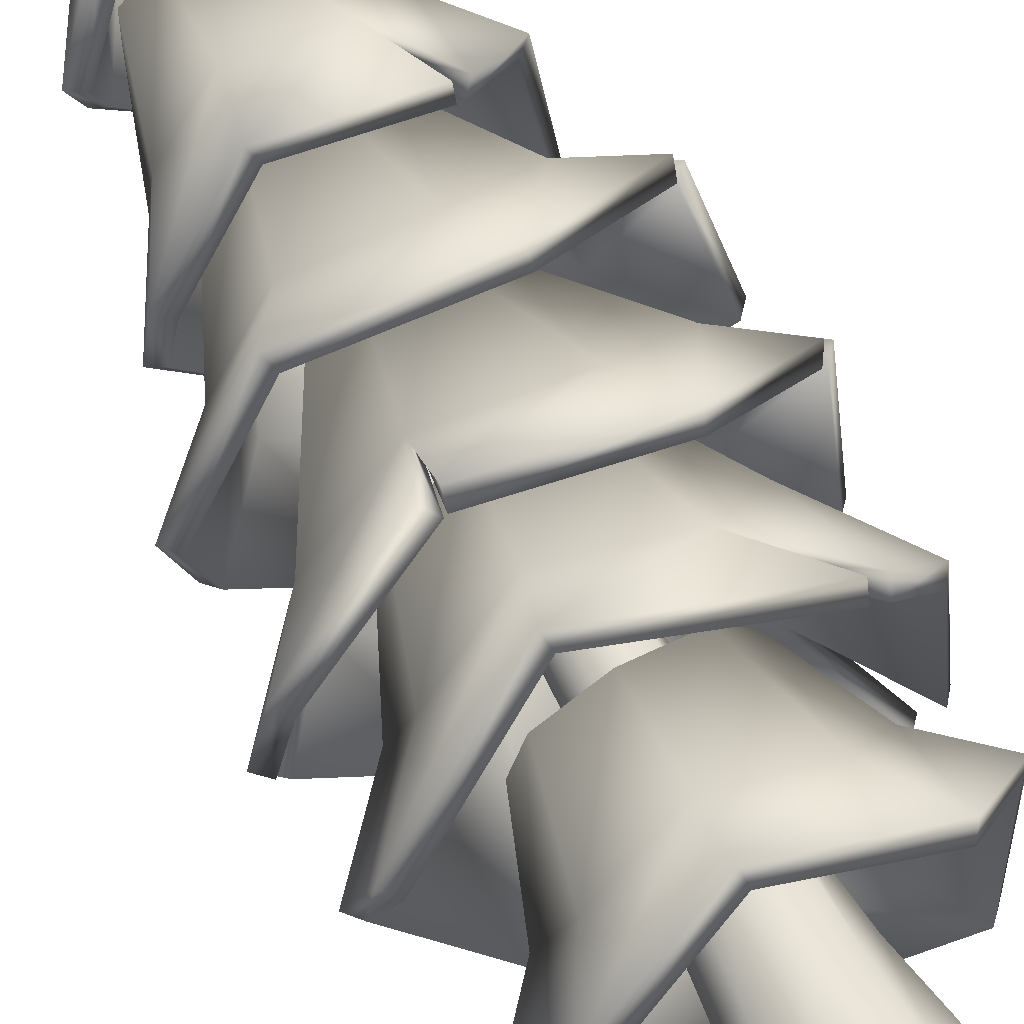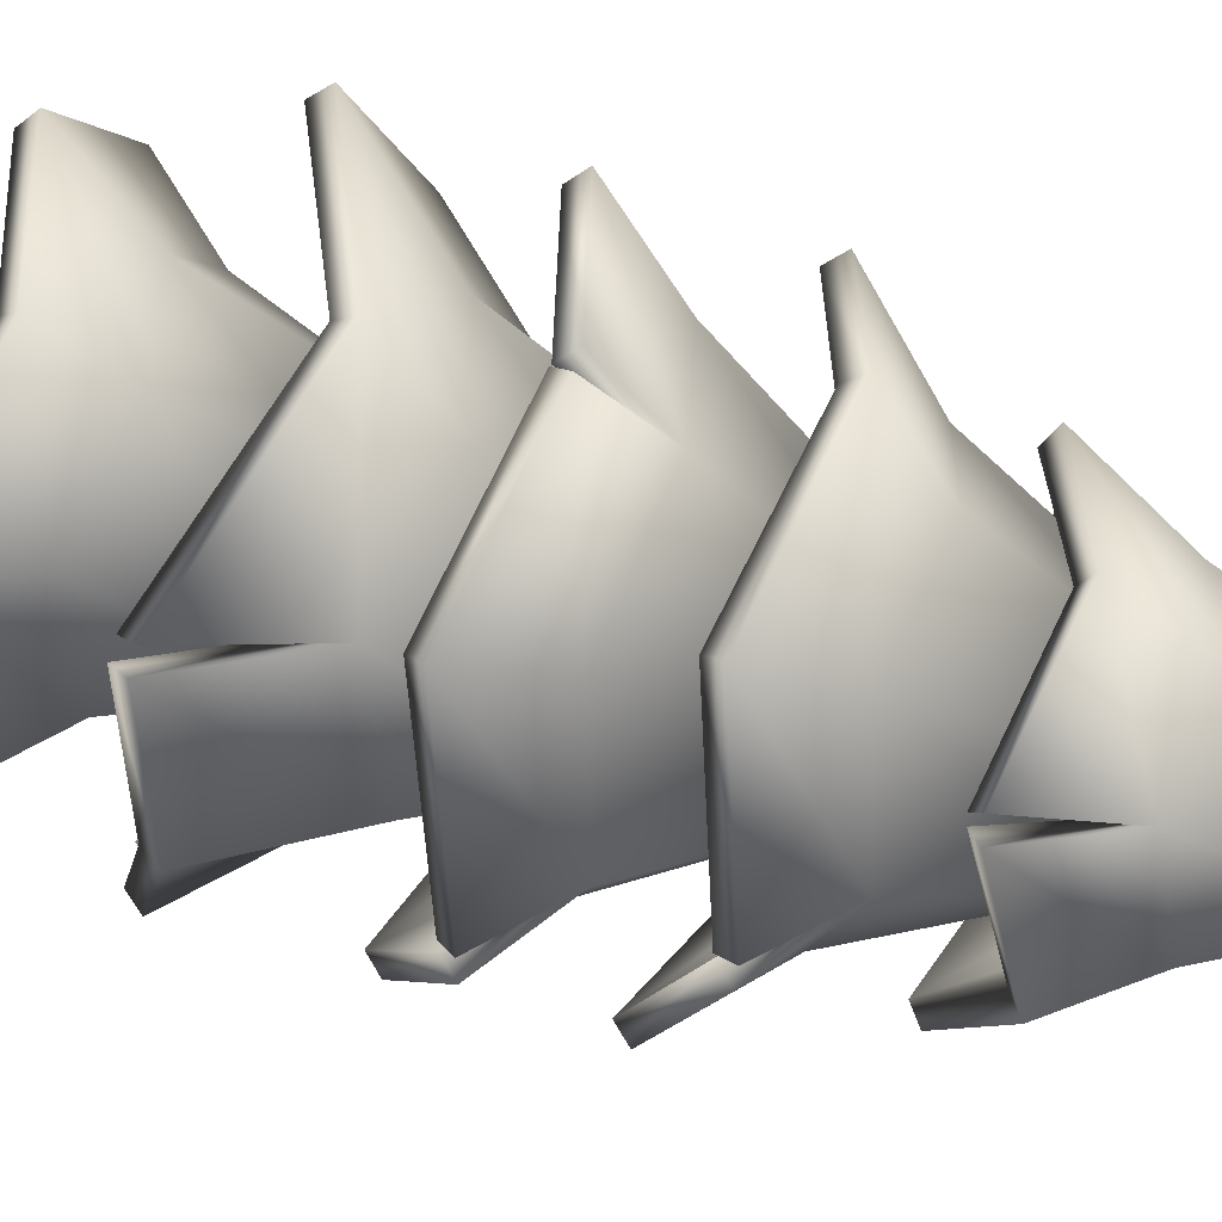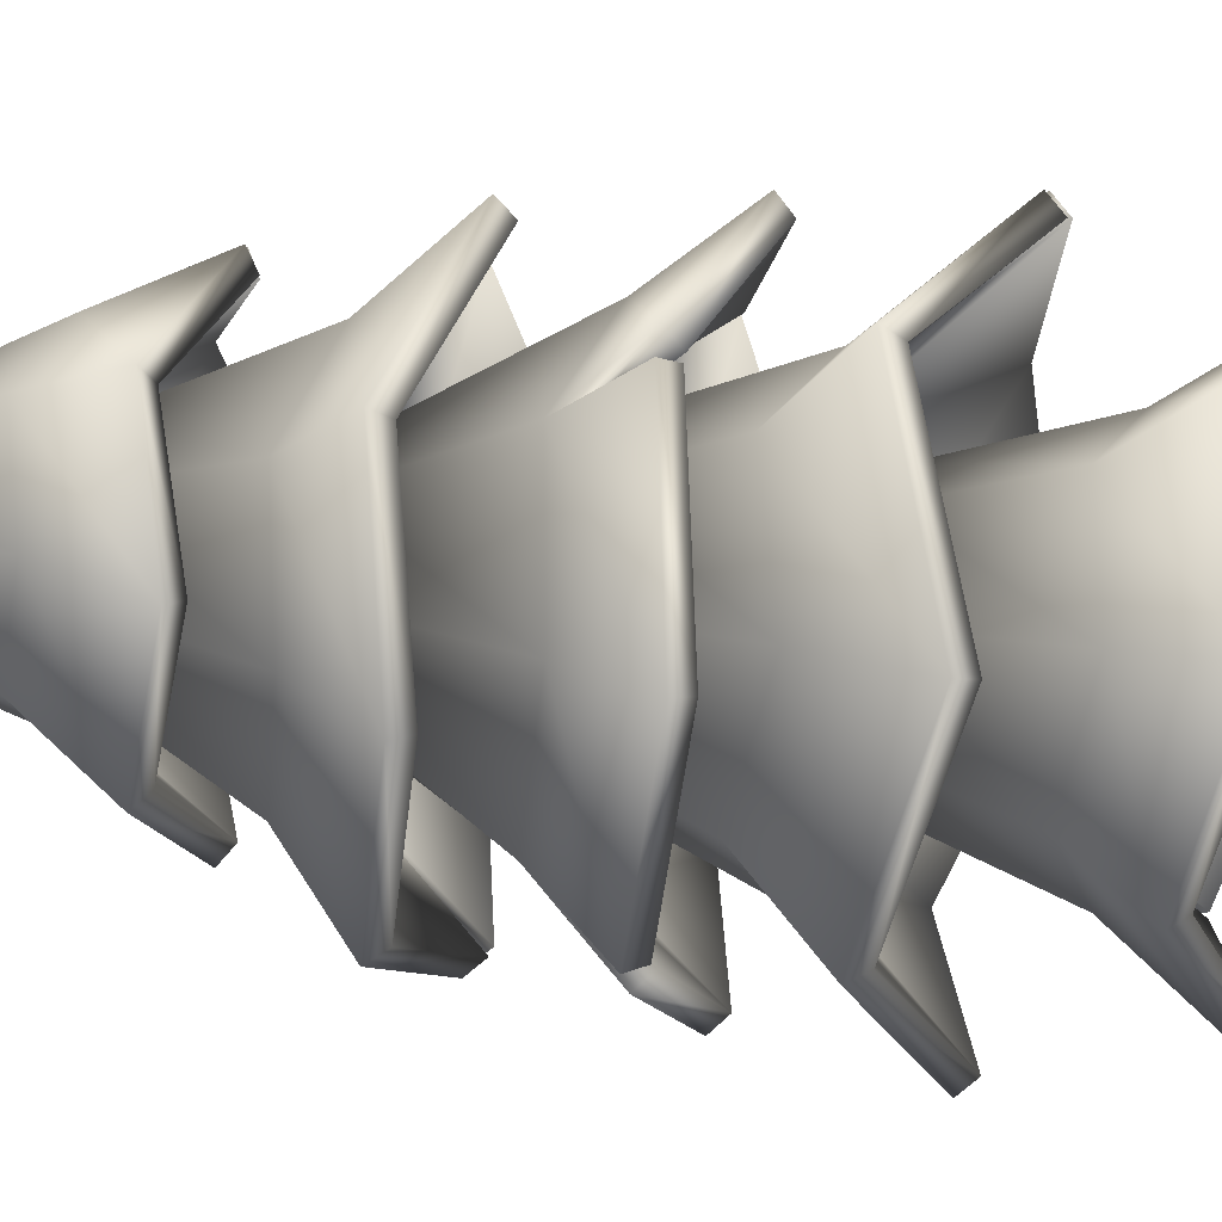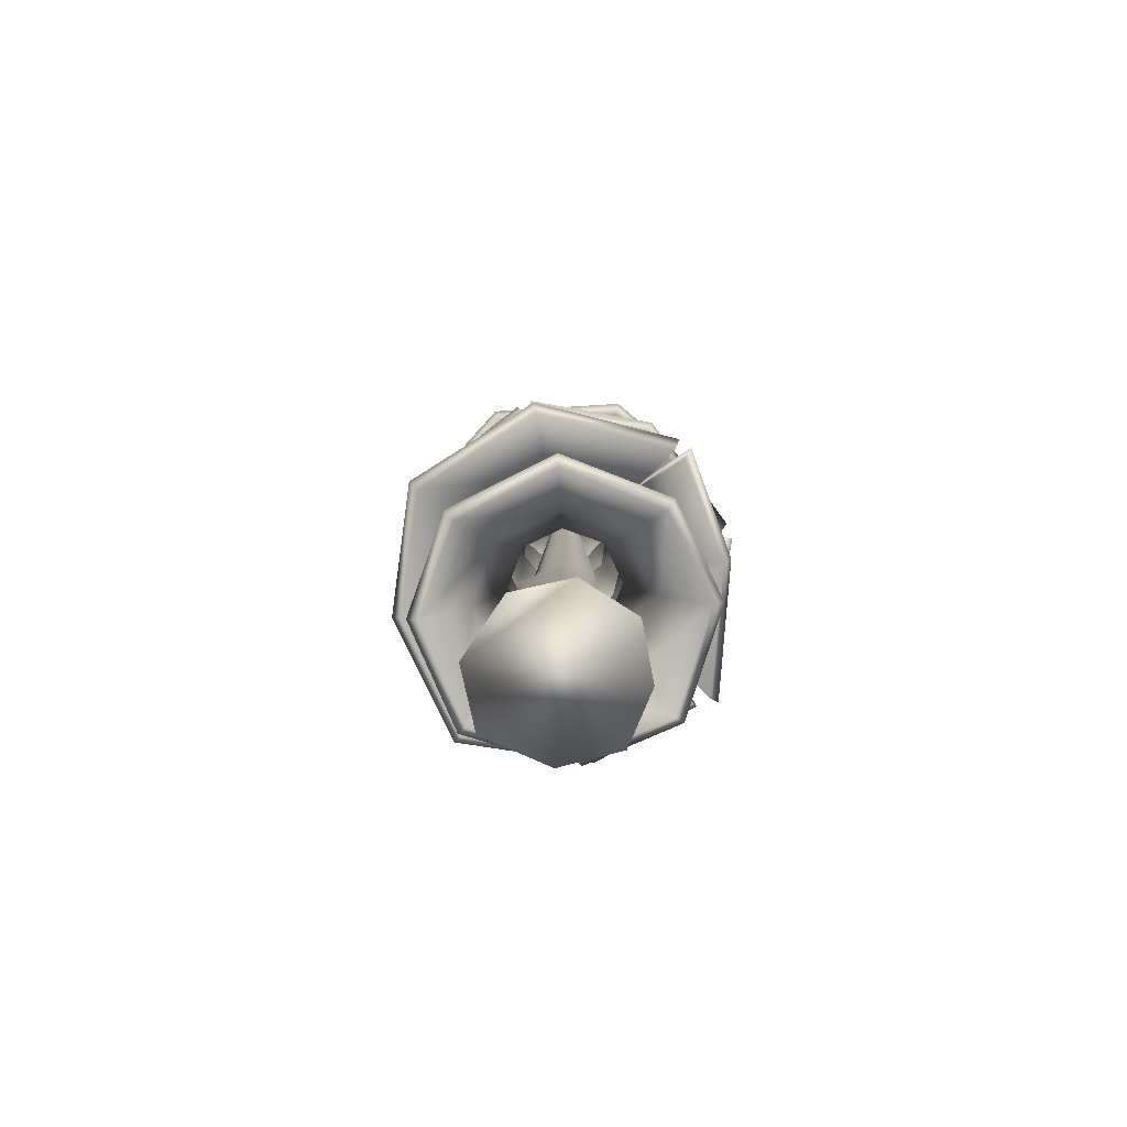
<metadata>
{"format":"obj","ext":"obj","renderer":"f3d","projection":"perspective","resolution":1024,"background":"white","views":[{"elev":68.8,"azim":-29.3,"up":"+Z"},{"elev":79.0,"azim":105.7,"up":"+Z"},{"elev":32.9,"azim":-78.9,"up":"+Z"},{"elev":-79.2,"azim":-6.9,"up":"+Y"}]}
</metadata>
<code>
v 17.87 -1.006 -12.3
v -18.92 -1.417 8.699
v -18.92 1.087 8.699
v -18.92 -3.251 8.699
v -18.92 0.3879 5.239
v -18.92 0.06033 2.311
v -18.92 -0.06801 -0.4786
v -15.99 0.3879 5.239
v -15.99 1.087 8.699
v -17.67 0.1394 2.212
v -17.64 1.173 1.991
v -18.07 0.1406 2.071
v -17.98 1.232 1.931
v -18.29 0.1399 1.634
v -18.08 1.329 1.657
v -18.14 0.137 1.214
v -18.03 1.241 1.327
v -17.66 0.1406 1.067
v -17.67 1.195 1.228
v -17.26 0.1399 1.227
v -17.38 1.227 1.366
v -17.15 0.138 1.626
v -17.27 1.283 1.647
v -17.27 0.1406 2.022
v -17.43 1.173 1.868
v -17.85 2.286 1.815
v -17.67 2.286 1.89
v -17.92 2.286 1.635
v -17.85 2.286 1.455
v -17.67 2.286 1.38
v -17.49 2.286 1.455
v -17.41 2.286 1.635
v -17.49 2.286 1.815
v -17.79 3.796 1.757
v -17.67 3.796 1.807
v -17.84 3.796 1.635
v -17.79 3.796 1.513
v -17.67 3.796 1.463
v -17.54 3.796 1.513
v -17.49 3.796 1.635
v -17.54 3.796 1.757
v -17.73 5.239 1.7
v -17.67 5.239 1.727
v -17.76 5.239 1.635
v -17.73 5.239 1.57
v -17.67 5.239 1.543
v -17.6 5.239 1.57
v -17.57 5.239 1.635
v -17.6 5.239 1.7
v -17.7 6.397 1.666
v -17.67 6.397 1.68
v -17.71 6.397 1.635
v -17.7 6.397 1.603
v -17.67 6.397 1.59
v -17.63 6.397 1.603
v -17.62 6.397 1.635
v -17.63 6.397 1.666
v -17.84 1.867 2.678
v -17.05 1.674 2.499
v -16.62 1.922 1.814
v -16.8 1.674 1.024
v -17.43 1.877 0.5902
v -18.28 1.674 0.7705
v -18.71 1.869 1.456
v -18.53 1.674 2.246
v -17.75 2.783 2.132
v -17.37 2.783 2.047
v -17.17 2.783 1.72
v -17.25 2.783 1.343
v -17.58 2.783 1.137
v -17.96 2.783 1.223
v -18.16 2.783 1.549
v -18.08 2.783 1.926
v -18.04 2.798 2.885
v -16.94 2.459 2.744
v -16.54 2.605 1.986
v -16.66 2.446 0.9492
v -17.31 2.748 0.3648
v -18.31 2.466 0.4803
v -18.85 2.73 1.258
v -18.82 2.466 2.28
v -17.81 3.679 2.154
v -17.4 3.679 2.107
v -17.15 3.679 1.783
v -17.19 3.679 1.372
v -17.52 3.679 1.116
v -17.93 3.679 1.164
v -18.19 3.679 1.488
v -18.14 3.679 1.898
v -18.15 3.389 2.775
v -17.18 3.225 2.795
v -16.52 3.477 2.093
v -16.51 3.225 1.15
v -17.19 3.433 0.4835
v -18.15 3.225 0.4758
v -18.81 3.327 1.106
v -18.83 3.225 2.121
v -17.82 4.415 2.022
v -17.5 4.415 2.021
v -17.28 4.415 1.794
v -17.28 4.415 1.474
v -17.51 4.415 1.249
v -17.83 4.415 1.25
v -18.05 4.415 1.477
v -18.05 4.415 1.797
v -18.32 4.164 2.632
v -17.41 4.001 2.819
v -16.69 4.246 2.322
v -16.48 4.001 1.375
v -17.02 4.208 0.6254
v -18.01 3.995 0.4692
v -18.68 4.133 0.9891
v -18.85 4.001 1.896
v -17.89 5.175 1.986
v -17.58 5.175 2.041
v -17.32 5.175 1.859
v -17.26 5.175 1.546
v -17.44 5.175 1.286
v -17.76 5.175 1.23
v -18.02 5.175 1.412
v -18.07 5.175 1.725
v -17.98 4.91 2.487
v -17.16 4.799 2.433
v -16.79 5.058 1.949
v -16.78 4.807 1.251
v -17.31 4.988 0.7711
v -18.02 4.745 0.781
v -18.51 4.854 1.307
v -18.49 4.721 2.02
v -17.81 5.964 1.943
v -17.56 5.977 1.935
v -17.39 5.985 1.752
v -17.39 5.985 1.501
v -17.58 5.976 1.328
v -17.83 5.963 1.336
v -18 5.955 1.519
v -17.99 5.955 1.77
v -18.05 5.938 2.159
v -17.54 5.78 2.302
v -17.12 6.036 2.005
v -16.98 5.786 1.525
v -17.33 5.977 1.085
v -17.76 5.777 0.9698
v -18.19 5.905 1.25
v -18.32 5.771 1.747
v -17.71 7.069 1.693
v -17.65 7.069 1.706
v -17.61 7.07 1.677
v -17.6 7.07 1.624
v -17.62 7.07 1.578
v -17.68 7.069 1.566
v -17.72 7.069 1.595
v -17.73 7.068 1.647
v -17.35 6.394 1.845
v -17.27 6.258 1.572
v -17.92 6.212 2.003
v -17.59 6.254 2.013
v -18.06 6.201 1.689
v -17.71 6.253 1.257
v -18 6.201 1.384
v -17.4 6.279 1.283
v -17.26 5.991 1.097
v -17.42 5.386 1.112
v -17.9 5.236 1.12
v -17.06 5.431 1.915
v -17.06 5.278 1.44
v -17.88 5.337 2.282
v -17.38 5.262 2.282
v -18.22 5.22 1.962
v -18.23 5.301 1.477
v -18.34 4.487 1.208
v -18.45 4.412 1.807
v -17.24 4.528 0.9682
v -17.84 4.412 0.8549
v -17 4.553 2.053
v -16.89 4.412 1.463
v -18.1 4.504 2.294
v -17.49 4.412 2.416
v -17.9 3.995 0.4431
v -18.5 3.709 1.294
v -18.5 3.627 1.987
v -17.32 3.755 0.801
v -18.02 3.627 0.7967
v -16.84 3.783 1.968
v -16.83 3.627 1.284
v -18.02 3.728 2.462
v -17.31 3.627 2.474
v -18.06 3.389 2.829
v -18.89 3.339 1.233
v -18.45 3.136 1.412
v -18.39 2.99 2.036
v -17.44 3.126 0.8434
v -18.07 2.99 0.9156
v -16.88 3.193 1.851
v -16.95 2.99 1.234
v -17.9 3.15 2.416
v -17.26 2.99 2.354
v -17.24 2.115 2.232
v -16.94 2.246 1.759
v -18.39 2.218 1.511
v -18.26 2.115 2.057
v -17.54 2.239 0.9137
v -18.09 2.115 1.037
v -17.07 2.115 1.213
v -17.79 2.217 2.356
v -17.57 1.877 0.5823
v -16.51 2.466 0.9908
v -16.46 3.497 1.979
v -17.02 2.466 2.79
v -17.25 4.783 2.49
v -16.63 4.252 2.204
v -17.4 4.969 0.7646
v -17.34 3.413 0.4626
v -17.83 1.797 2.6
v -17.1 1.609 2.429
v -16.7 1.85 1.801
v -16.87 1.608 1.072
v -17.48 1.812 0.649
v -18.23 1.608 0.837
v -18.63 1.799 1.469
v -18.46 1.609 2.197
v -17.73 2.746 2.035
v -17.43 2.747 1.966
v -17.27 2.745 1.704
v -17.33 2.747 1.401
v -17.6 2.745 1.235
v -17.9 2.747 1.304
v -18.07 2.746 1.566
v -18 2.747 1.869
v -18.02 2.715 2.823
v -16.97 2.384 2.68
v -16.6 2.518 1.969
v -16.72 2.378 0.9955
v -17.33 2.668 0.4302
v -18.27 2.391 0.5459
v -18.79 2.647 1.276
v -18.76 2.391 2.245
v -17.79 3.634 2.062
v -17.45 3.636 2.022
v -17.24 3.633 1.757
v -17.28 3.636 1.42
v -17.54 3.635 1.208
v -17.88 3.636 1.249
v -18.09 3.634 1.514
v -18.05 3.636 1.851
v -18.09 3.32 2.725
v -17.21 3.153 2.723
v -16.57 3.407 2.027
v -16.57 3.152 1.185
v -17.26 3.363 0.5298
v -18.12 3.154 0.5463
v -18.76 3.258 1.169
v -18.75 3.154 2.091
v -17.79 4.356 1.941
v -17.54 4.358 1.938
v -17.36 4.354 1.761
v -17.36 4.357 1.509
v -17.54 4.355 1.329
v -17.79 4.358 1.332
v -17.97 4.357 1.511
v -17.97 4.358 1.763
v -18.29 4.084 2.574
v -17.42 3.924 2.747
v -16.71 4.168 2.254
v -16.55 3.924 1.394
v -17.05 4.126 0.6818
v -17.97 3.92 0.5349
v -18.62 4.054 1.027
v -18.78 3.925 1.882
v -17.84 5.125 1.907
v -17.6 5.126 1.95
v -17.39 5.124 1.81
v -17.35 5.126 1.567
v -17.49 5.124 1.364
v -17.73 5.126 1.321
v -17.94 5.125 1.462
v -17.98 5.126 1.705
v -17.94 4.86 2.402
v -17.22 4.749 2.361
v -16.87 4.996 1.922
v -16.86 4.745 1.29
v -17.38 4.926 0.8237
v -17.98 4.682 0.8553
v -18.43 4.793 1.339
v -18.4 4.671 1.985
v -17.77 5.916 1.856
v -17.59 5.925 1.85
v -17.47 5.931 1.721
v -17.48 5.939 1.543
v -17.61 5.936 1.421
v -17.79 5.931 1.426
v -17.91 5.921 1.556
v -17.9 5.916 1.733
v -17.99 5.876 2.091
v -17.55 5.724 2.212
v -17.19 5.972 1.957
v -17.07 5.73 1.542
v -17.33 5.921 1.175
v -17.74 5.72 1.056
v -18.12 5.844 1.3
v -18.23 5.714 1.735
v -17.67 6.986 1.64
v -17.66 6.989 1.637
v -17.66 6.986 1.639
v -17.66 6.989 1.635
v -17.66 6.986 1.631
v -17.66 6.989 1.634
v -17.67 6.987 1.635
v -17.67 6.989 1.639
v -17.42 6.341 1.792
v -17.36 6.208 1.59
v -17.87 6.158 1.929
v -17.6 6.205 1.92
v -17.97 6.153 1.678
v -17.69 6.205 1.349
v -17.93 6.148 1.438
v -17.46 6.224 1.356
v -17.35 5.934 1.128
v -17.45 5.331 1.197
v -17.86 5.184 1.201
v -17.15 5.373 1.881
v -17.14 5.221 1.477
v -17.84 5.288 2.194
v -17.41 5.212 2.194
v -18.13 5.174 1.923
v -18.14 5.253 1.508
v -18.27 4.42 1.252
v -18.37 4.346 1.79
v -17.28 4.46 1.036
v -17.82 4.346 0.9348
v -17.07 4.483 2.01
v -16.97 4.345 1.483
v -18.05 4.437 2.226
v -17.51 4.345 2.335
v -17.9 3.919 0.5173
v -18.43 3.641 1.324
v -18.43 3.561 1.954
v -17.35 3.686 0.8744
v -17.98 3.561 0.8717
v -16.91 3.712 1.938
v -16.9 3.559 1.319
v -17.98 3.66 2.387
v -17.35 3.56 2.398
v -18.07 3.316 2.753
v -18.81 3.267 1.221
v -18.37 3.069 1.434
v -18.31 2.926 1.996
v -17.47 3.061 0.9236
v -18.03 2.926 0.9893
v -16.96 3.124 1.83
v -17.02 2.928 1.278
v -17.87 3.084 2.337
v -17.3 2.926 2.28
v -17.29 2.06 2.157
v -17.03 2.19 1.744
v -18.3 2.163 1.526
v -18.19 2.061 2.005
v -17.56 2.183 1.002
v -18.03 2.06 1.11
v -17.14 2.059 1.264
v -17.77 2.162 2.267
v -17.53 1.812 0.6574
v -16.58 2.391 1.027
v -16.53 3.422 2.001
v -17.05 2.392 2.721
v -17.26 4.739 2.394
v -16.7 4.175 2.212
v -17.38 4.905 0.8457
v -17.32 3.342 0.5394
v -17.67 0.7419 2.017
v -17.95 0.7329 1.954
v -18.19 0.6514 1.625
v -17.99 0.6783 1.228
v -17.68 0.6769 1.204
v -17.33 0.7135 1.325
v -17.25 0.7535 1.638
v -17.33 0.7291 1.904
v -17.94 1.644 1.39
v -17.67 1.617 1.24
v -17.35 1.668 1.641
v -17.47 1.604 1.835
v -17.92 1.638 1.872
v -18 1.694 1.648
v -17.38 1.654 1.405
v -17.65 1.604 1.934
f 13 371 370 11
f 15 372 371 13
f 17 373 372 15
f 19 374 373 17
f 21 375 374 19
f 23 376 375 21
f 29 30 379 378
f 25 377 376 23
f 11 370 377 25
f 14 16 18 20 22 24 10 12
f 35 34 26 27
f 32 33 381 380
f 26 28 383 382
f 30 31 384 379
f 33 27 385 381
f 27 26 382 385
f 28 29 378 383
f 31 32 380 384
f 48 49 41 40
f 41 35 27 33
f 39 40 32 31
f 37 38 30 29
f 34 36 28 26
f 40 41 33 32
f 38 39 31 30
f 36 37 29 28
f 50 52 44 42
f 46 47 39 38
f 44 45 37 36
f 43 42 34 35
f 49 43 35 41
f 47 48 40 39
f 45 46 38 37
f 42 44 36 34
f 57 56 55 54 53 52 50 51
f 56 57 49 48
f 54 55 47 46
f 52 53 45 44
f 51 50 42 43
f 57 51 43 49
f 55 56 48 47
f 53 54 46 45
f 370 10 24 377
f 377 24 22 376
f 376 22 20 375
f 375 20 18 374
f 374 18 16 373
f 373 16 14 372
f 372 14 12 371
f 371 12 10 370
f 384 380 23 21
f 383 378 17 15
f 385 382 13 11
f 381 385 11 25
f 379 384 21 19
f 382 383 15 13
f 380 381 25 23
f 378 379 19 17
f 68 67 198 199
f 73 72 200 201
f 71 70 202 203
f 69 68 199 204
f 67 66 205 198
f 66 73 201 205
f 72 71 203 200
f 70 69 204 202
f 89 88 190 191
f 87 86 192 193
f 85 84 194 195
f 83 82 196 197
f 82 89 191 196
f 88 87 193 190
f 86 85 195 192
f 84 83 197 194
f 105 104 180 181
f 103 102 182 183
f 101 100 184 185
f 99 98 186 187
f 98 105 181 186
f 104 103 183 180
f 102 101 185 182
f 100 99 187 184
f 121 120 171 172
f 119 118 173 174
f 117 116 175 176
f 115 114 177 178
f 114 121 172 177
f 120 119 174 171
f 118 117 176 173
f 116 115 178 175
f 135 134 163 164
f 133 132 165 166
f 131 130 167 168
f 130 137 169 167
f 136 135 164 170
f 134 133 166 163
f 132 131 168 165
f 137 136 170 169
f 149 148 154 155
f 147 146 156 157
f 146 153 158 156
f 152 151 159 160
f 150 149 155 161
f 148 147 157 154
f 153 152 160 158
f 151 150 161 159
f 149 150 151 152 153 146 147 148
f 159 161 142 143
f 158 160 144 145
f 154 157 139 140
f 161 155 141 162
f 160 159 143 144
f 156 158 145 138
f 157 156 138 139
f 155 154 140 141
f 169 170 128 129
f 165 168 123 124
f 163 166 125 126
f 170 164 127 128
f 167 169 129 122
f 168 167 122 210
f 166 165 124 125
f 164 163 212 127
f 175 178 107 108
f 173 176 109 110
f 171 174 111 112
f 177 172 113 106
f 178 177 106 107
f 176 175 211 109
f 174 173 110 179
f 172 171 112 113
f 184 187 91 92
f 182 185 93 94
f 180 183 95 96
f 186 181 97 90
f 187 186 188 91
f 185 184 208 93
f 183 182 213 95
f 181 180 189 97
f 194 197 75 76
f 192 195 77 78
f 190 193 79 80
f 196 191 81 74
f 197 196 74 209
f 195 194 76 207
f 193 192 78 79
f 191 190 80 81
f 202 204 61 62
f 200 203 63 64
f 205 201 65 58
f 198 205 58 59
f 204 199 60 61
f 203 202 206 63
f 201 200 64 65
f 199 198 59 60
f 224 355 354 223
f 229 357 356 228
f 227 359 358 226
f 225 360 355 224
f 223 354 361 222
f 222 361 357 229
f 228 356 359 227
f 226 358 360 225
f 245 347 346 244
f 243 349 348 242
f 241 351 350 240
f 239 353 352 238
f 238 352 347 245
f 244 346 349 243
f 242 348 351 241
f 240 350 353 239
f 261 337 336 260
f 259 339 338 258
f 257 341 340 256
f 255 343 342 254
f 254 342 337 261
f 260 336 339 259
f 258 338 341 257
f 256 340 343 255
f 277 328 327 276
f 275 330 329 274
f 273 332 331 272
f 271 334 333 270
f 270 333 328 277
f 276 327 330 275
f 274 329 332 273
f 272 331 334 271
f 291 320 319 290
f 289 322 321 288
f 287 324 323 286
f 286 323 325 293
f 292 326 320 291
f 290 319 322 289
f 288 321 324 287
f 293 325 326 292
f 305 311 310 304
f 303 313 312 302
f 302 312 314 309
f 308 316 315 307
f 306 317 311 305
f 304 310 313 303
f 309 314 316 308
f 307 315 317 306
f 309 308 307 306 305 304 303 302
f 315 299 298 317
f 314 301 300 316
f 310 296 295 313
f 317 318 297 311
f 316 300 299 315
f 312 294 301 314
f 313 295 294 312
f 311 297 296 310
f 325 285 284 326
f 321 280 279 324
f 319 282 281 322
f 326 284 283 320
f 323 278 285 325
f 324 366 278 323
f 322 281 280 321
f 320 283 368 319
f 331 264 263 334
f 329 266 265 332
f 327 268 267 330
f 333 262 269 328
f 334 263 262 333
f 332 265 367 331
f 330 335 266 329
f 328 269 268 327
f 340 248 247 343
f 338 250 249 341
f 336 252 251 339
f 342 246 253 337
f 343 247 344 342
f 341 249 364 340
f 339 251 369 338
f 337 253 345 336
f 350 232 231 353
f 348 234 233 351
f 346 236 235 349
f 352 230 237 347
f 353 365 230 352
f 351 363 232 350
f 349 235 234 348
f 347 237 236 346
f 358 218 217 360
f 356 220 219 359
f 361 214 221 357
f 354 215 214 361
f 360 217 216 355
f 359 219 362 358
f 357 221 220 356
f 355 216 215 354
f 214 215 59 58
f 215 216 60 59
f 216 217 61 60
f 217 218 62 61
f 362 219 63 206
f 219 220 64 63
f 220 221 65 64
f 221 214 58 65
f 223 222 66 67
f 224 223 67 68
f 225 224 68 69
f 226 225 69 70
f 227 226 70 71
f 228 227 71 72
f 229 228 72 73
f 222 229 73 66
f 218 358 202 62
f 230 365 209 74
f 231 232 76 75
f 232 363 207 76
f 233 234 78 77
f 234 235 79 78
f 235 236 80 79
f 236 237 81 80
f 237 230 74 81
f 239 238 82 83
f 240 239 83 84
f 241 240 84 85
f 242 241 85 86
f 243 242 86 87
f 244 243 87 88
f 245 244 88 89
f 238 245 89 82
f 344 247 91 188
f 247 248 92 91
f 364 249 93 208
f 249 250 94 93
f 369 251 95 213
f 251 252 96 95
f 345 253 97 189
f 253 246 90 97
f 255 254 98 99
f 256 255 99 100
f 257 256 100 101
f 258 257 101 102
f 259 258 102 103
f 260 259 103 104
f 261 260 104 105
f 254 261 105 98
f 252 336 180 96
f 250 338 182 94
f 248 340 184 92
f 246 342 186 90
f 262 263 107 106
f 263 264 108 107
f 367 265 109 211
f 265 266 110 109
f 266 335 179 110
f 267 268 112 111
f 268 269 113 112
f 269 262 106 113
f 271 270 114 115
f 272 271 115 116
f 273 272 116 117
f 274 273 117 118
f 275 274 118 119
f 276 275 119 120
f 277 276 120 121
f 270 277 121 114
f 264 331 175 108
f 278 366 210 122
f 279 280 124 123
f 280 281 125 124
f 281 282 126 125
f 368 283 127 212
f 283 284 128 127
f 284 285 129 128
f 285 278 122 129
f 287 286 130 131
f 288 287 131 132
f 289 288 132 133
f 290 289 133 134
f 291 290 134 135
f 292 291 135 136
f 293 292 136 137
f 286 293 137 130
f 282 319 163 126
f 294 295 139 138
f 295 296 140 139
f 296 297 141 140
f 297 318 162 141
f 298 299 143 142
f 299 300 144 143
f 300 301 145 144
f 301 294 138 145
f 317 298 142 161
f 318 317 161 162
f 324 279 123 168
f 330 267 111 174
f 335 330 174 179
f 342 344 188 186
f 336 345 189 180
f 351 233 77 195
f 353 231 75 197
f 358 362 206 202
f 363 351 195 207
f 340 364 208 184
f 365 353 197 209
f 366 324 168 210
f 331 367 211 175
f 319 368 212 163
f 338 369 213 182

</code>
